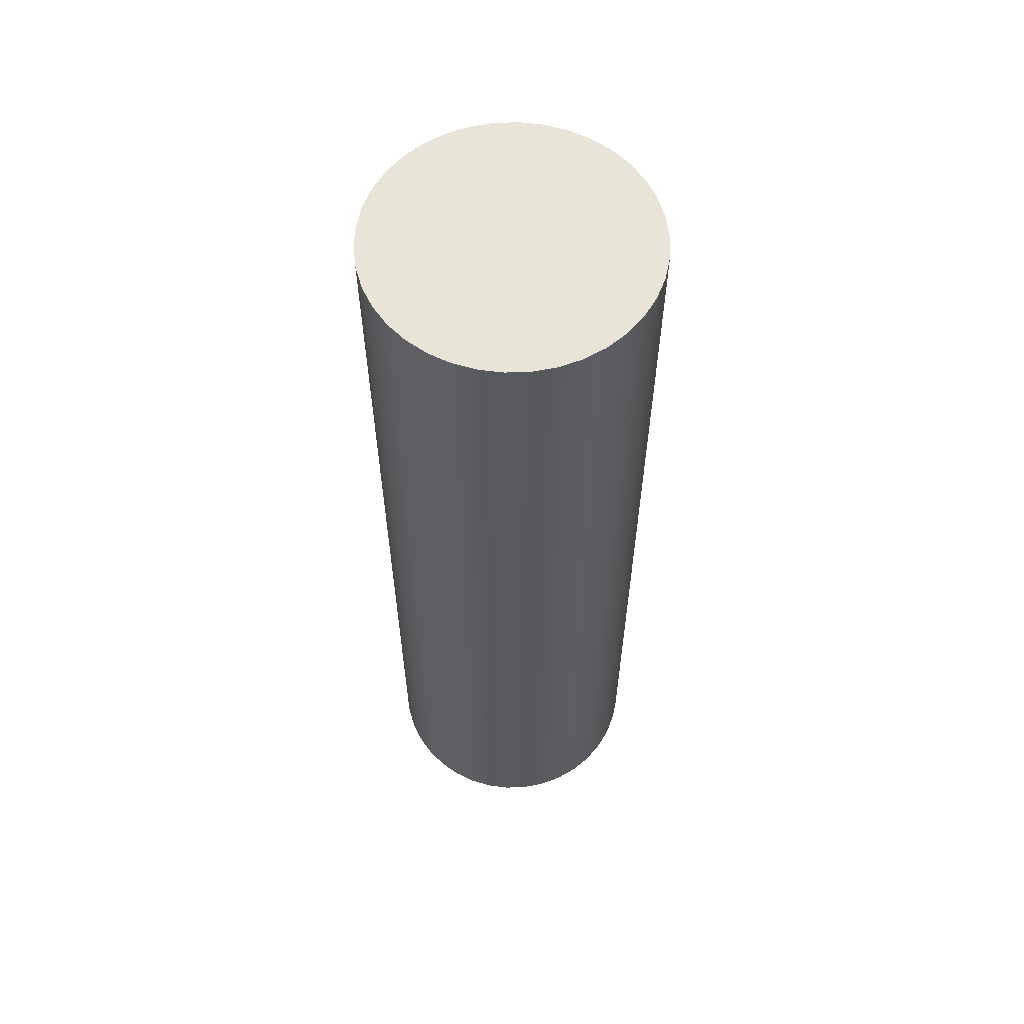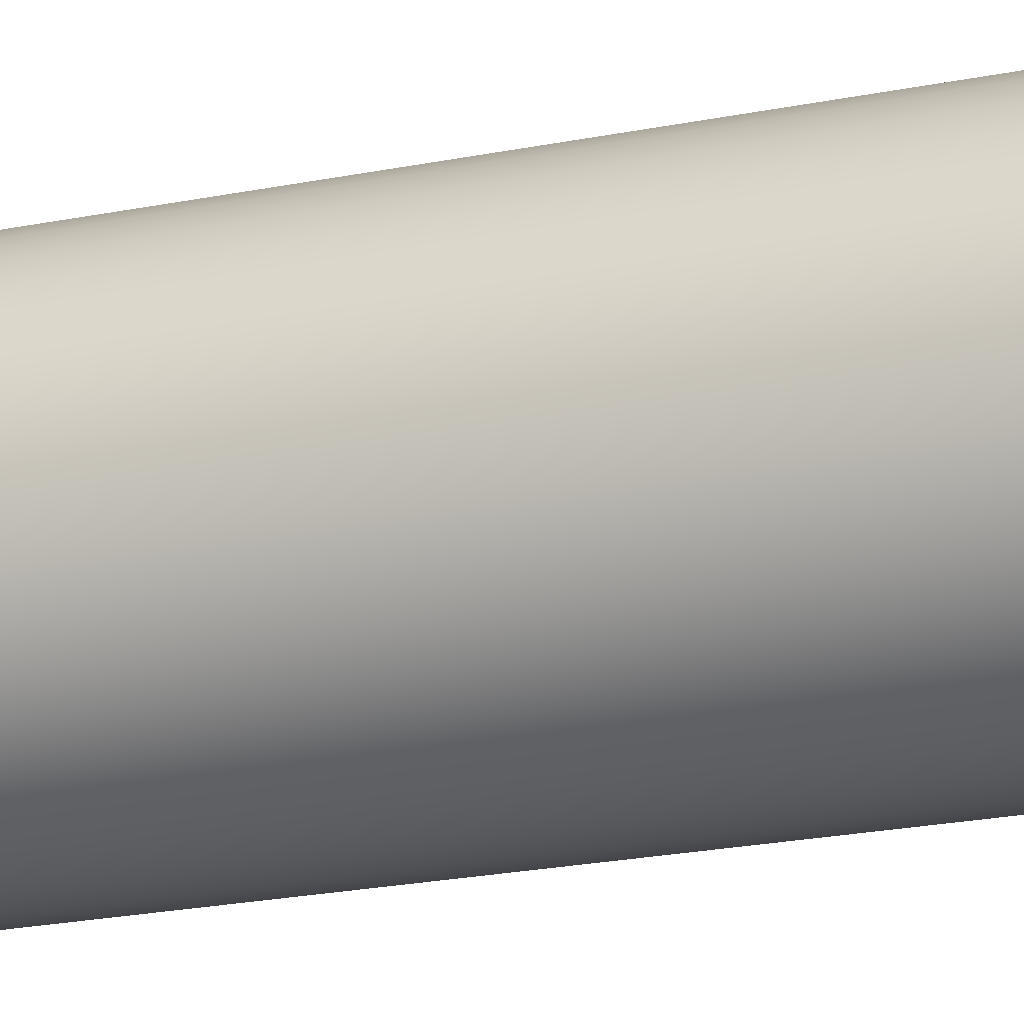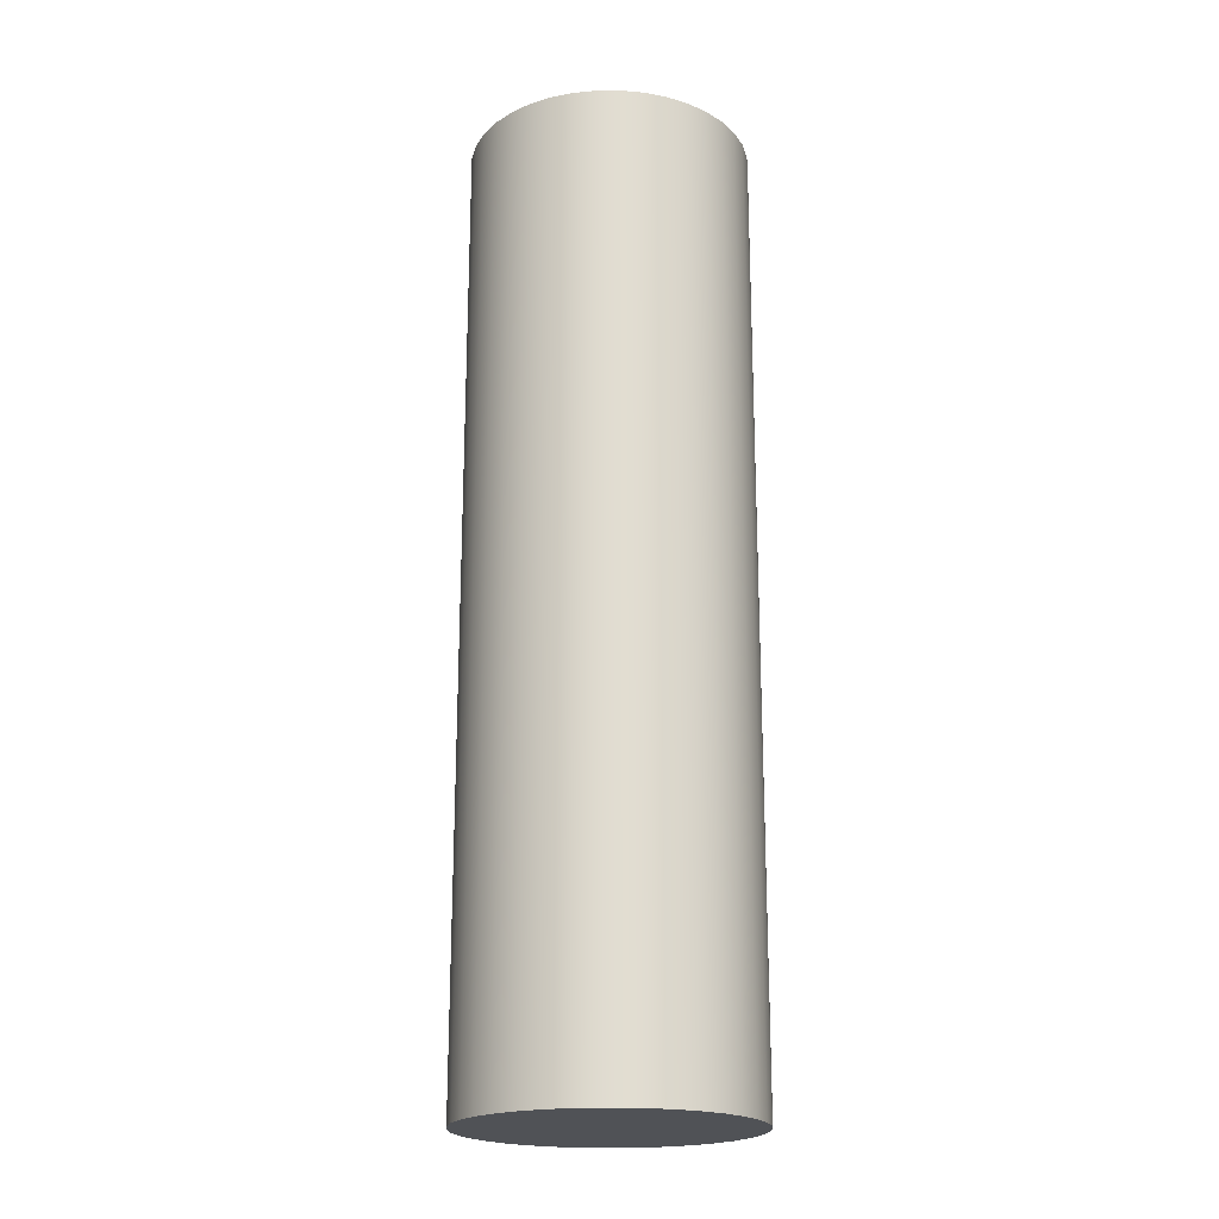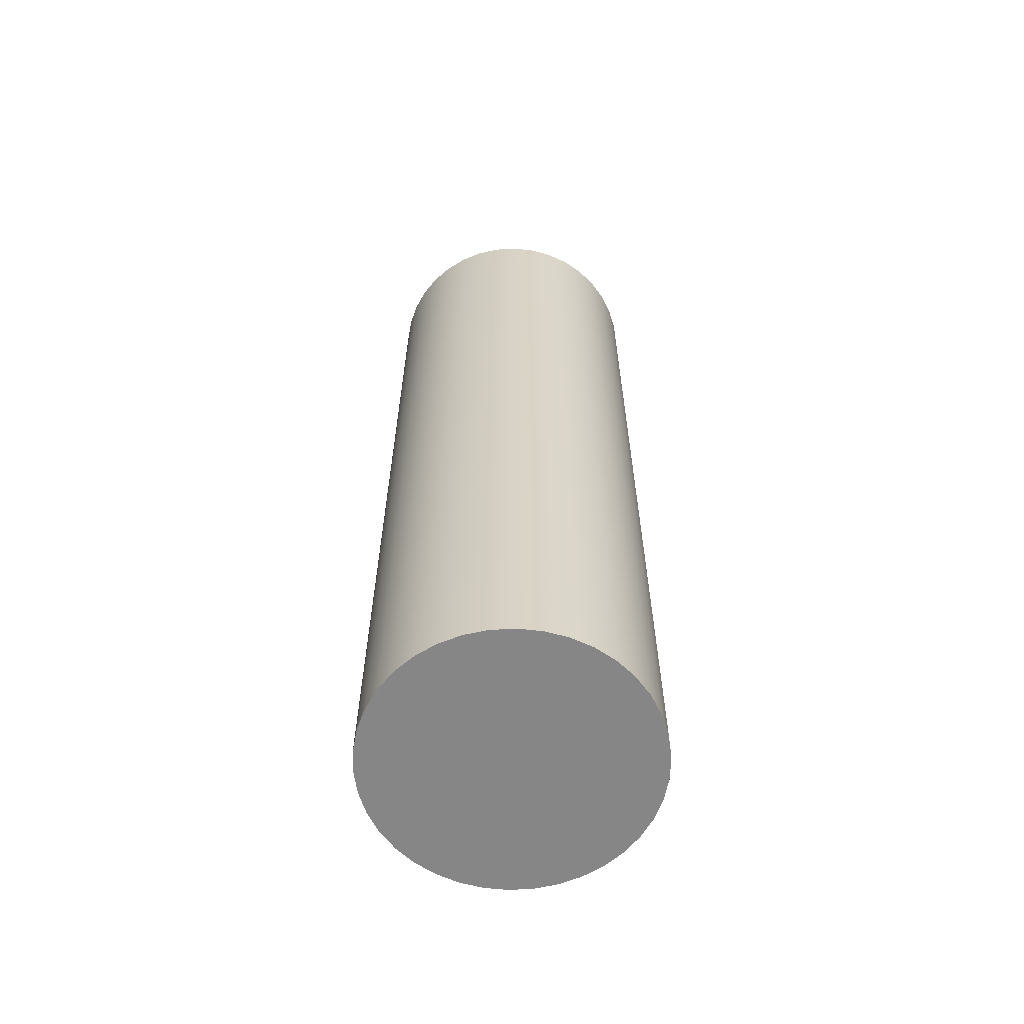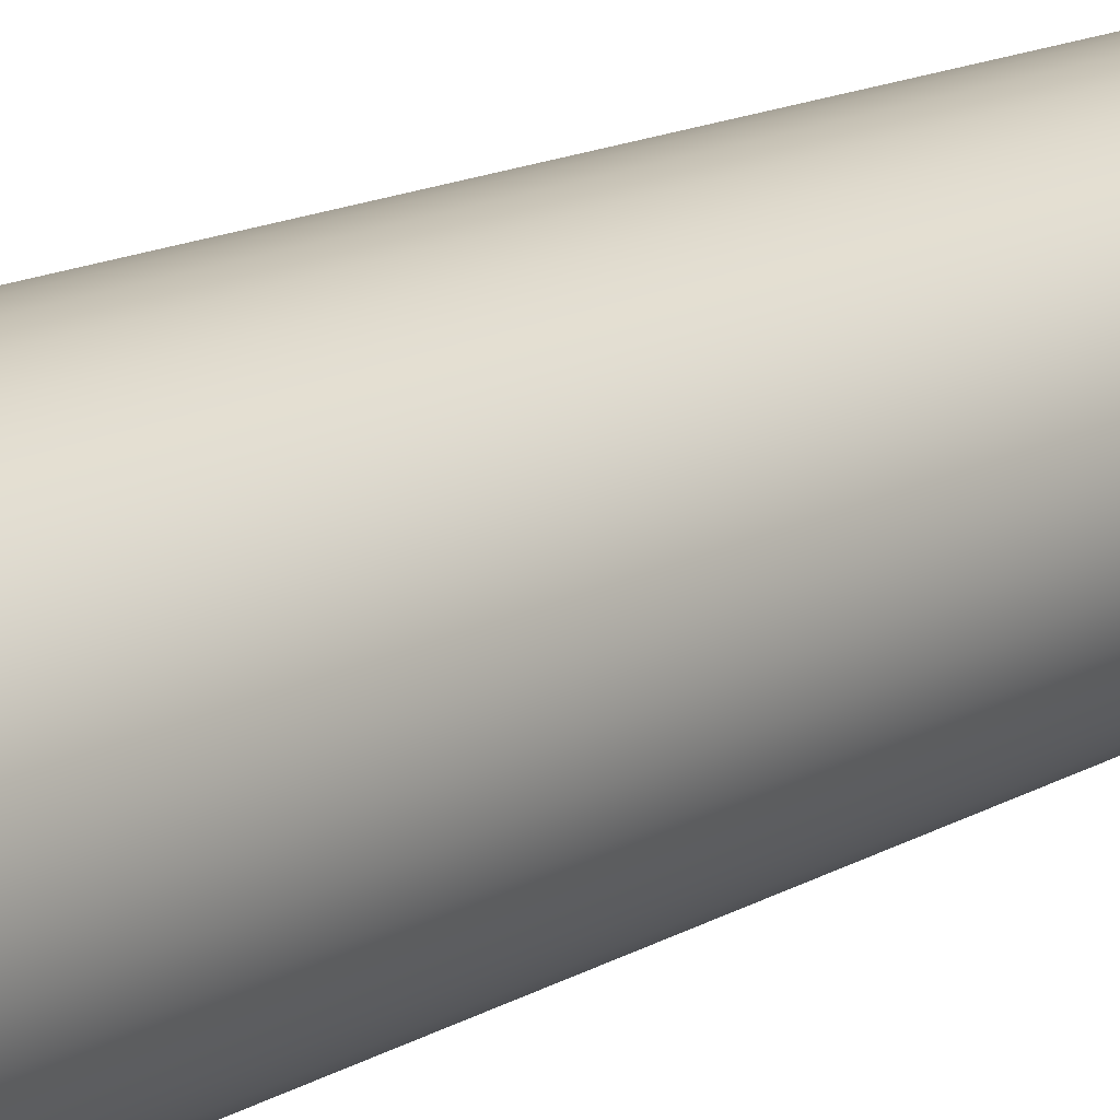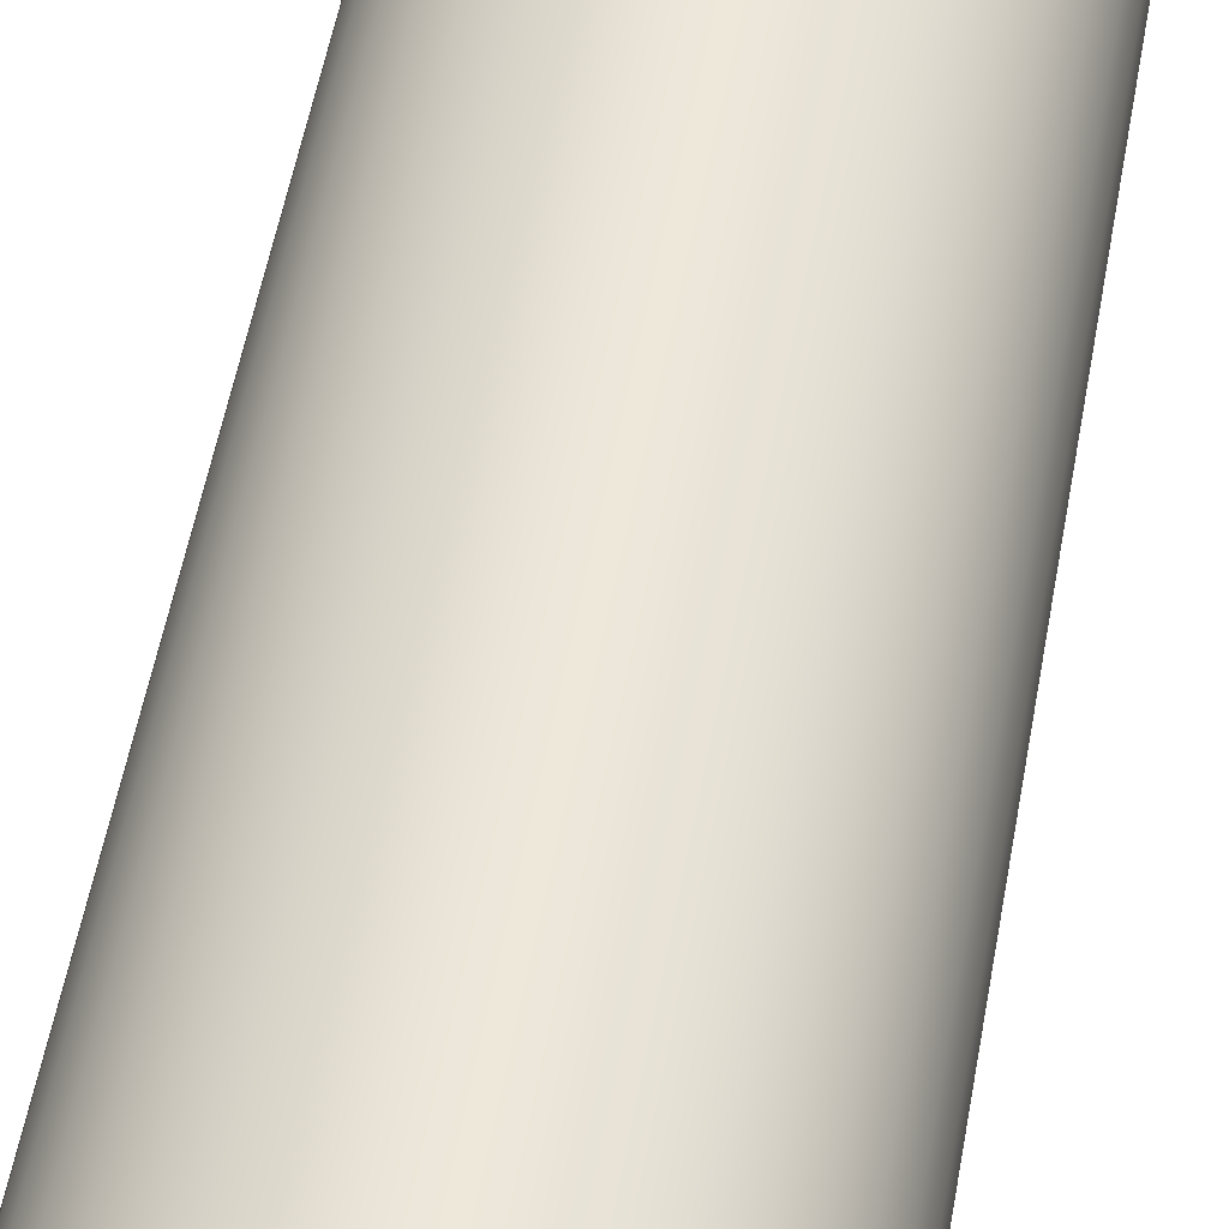
<metadata>
{"format":"obj","ext":"obj","renderer":"f3d","projection":"perspective","resolution":1024,"background":"white","views":[{"elev":59.9,"azim":149.5,"up":"+Y"},{"elev":-23.8,"azim":108.4,"up":"+Z"},{"elev":-20.6,"azim":-75.2,"up":"+Y"},{"elev":-62.2,"azim":117.0,"up":"+Y"},{"elev":14.7,"azim":-141.0,"up":"+Z"},{"elev":50.4,"azim":9.7,"up":"+Z"}]}
</metadata>
<code>
v -2.54 17.27 3.111e-16
v -2.505 17.27 -0.4181
v -2.402 17.27 -0.8247
v -2.234 17.27 -1.209
v -2.004 17.27 -1.56
v -1.72 17.27 -1.869
v -1.389 17.27 -2.126
v -1.02 17.27 -2.326
v -0.6235 17.27 -2.462
v -0.2098 17.27 -2.531
v 0.2098 17.27 -2.531
v 0.6235 17.27 -2.462
v 1.02 17.27 -2.326
v 1.389 17.27 -2.126
v 1.72 17.27 -1.869
v 2.004 17.27 -1.56
v 2.234 17.27 -1.209
v 2.402 17.27 -0.8247
v 2.505 17.27 -0.4181
v 2.54 17.27 0
v 2.505 17.27 0.4181
v 2.402 17.27 0.8247
v 2.234 17.27 1.209
v 2.004 17.27 1.56
v 1.72 17.27 1.869
v 1.389 17.27 2.126
v 1.02 17.27 2.326
v 0.6235 17.27 2.462
v 0.2098 17.27 2.531
v -0.2098 17.27 2.531
v -0.6235 17.27 2.462
v -1.02 17.27 2.326
v -1.389 17.27 2.126
v -1.72 17.27 1.869
v -2.004 17.27 1.56
v -2.234 17.27 1.209
v -2.402 17.27 0.8247
v -2.505 17.27 0.4181
v -2.54 0 3.111e-16
v -2.505 0 0.4181
v -2.402 0 0.8247
v -2.234 0 1.209
v -2.004 0 1.56
v -1.72 0 1.869
v -1.389 0 2.126
v -1.02 0 2.326
v -0.6235 0 2.462
v -0.2098 0 2.531
v 0.2098 0 2.531
v 0.6235 0 2.462
v 1.02 0 2.326
v 1.389 0 2.126
v 1.72 0 1.869
v 2.004 0 1.56
v 2.234 0 1.209
v 2.402 0 0.8247
v 2.505 0 0.4181
v 2.54 0 0
v 2.505 0 -0.4181
v 2.402 0 -0.8247
v 2.234 0 -1.209
v 2.004 0 -1.56
v 1.72 0 -1.869
v 1.389 0 -2.126
v 1.02 0 -2.326
v 0.6235 0 -2.462
v 0.2098 0 -2.531
v -0.2098 0 -2.531
v -0.6235 0 -2.462
v -1.02 0 -2.326
v -1.389 0 -2.126
v -1.72 0 -1.869
v -2.004 0 -1.56
v -2.234 0 -1.209
v -2.402 0 -0.8247
v -2.505 0 -0.4181
v -2.54 0 3.111e-16
v -2.54 17.27 3.111e-16
v -2.54 17.27 3.111e-16
v -2.505 17.27 0.4181
v -2.402 17.27 0.8247
v -2.234 17.27 1.209
v -2.004 17.27 1.56
v -1.72 17.27 1.869
v -1.389 17.27 2.126
v -1.02 17.27 2.326
v -0.6235 17.27 2.462
v -0.2098 17.27 2.531
v 0.2098 17.27 2.531
v 0.6235 17.27 2.462
v 1.02 17.27 2.326
v 1.389 17.27 2.126
v 1.72 17.27 1.869
v 2.004 17.27 1.56
v 2.234 17.27 1.209
v 2.402 17.27 0.8247
v 2.505 17.27 0.4181
v 2.54 17.27 0
v 2.505 17.27 -0.4181
v 2.402 17.27 -0.8247
v 2.234 17.27 -1.209
v 2.004 17.27 -1.56
v 1.72 17.27 -1.869
v 1.389 17.27 -2.126
v 1.02 17.27 -2.326
v 0.6235 17.27 -2.462
v 0.2098 17.27 -2.531
v -0.2098 17.27 -2.531
v -0.6235 17.27 -2.462
v -1.02 17.27 -2.326
v -1.389 17.27 -2.126
v -1.72 17.27 -1.869
v -2.004 17.27 -1.56
v -2.234 17.27 -1.209
v -2.402 17.27 -0.8247
v -2.505 17.27 -0.4181
v -2.54 0 3.111e-16
v -2.505 0 -0.4181
v -2.402 0 -0.8247
v -2.234 0 -1.209
v -2.004 0 -1.56
v -1.72 0 -1.869
v -1.389 0 -2.126
v -1.02 0 -2.326
v -0.6235 0 -2.462
v -0.2098 0 -2.531
v 0.2098 0 -2.531
v 0.6235 0 -2.462
v 1.02 0 -2.326
v 1.389 0 -2.126
v 1.72 0 -1.869
v 2.004 0 -1.56
v 2.234 0 -1.209
v 2.402 0 -0.8247
v 2.505 0 -0.4181
v 2.54 0 0
v 2.505 0 0.4181
v 2.402 0 0.8247
v 2.234 0 1.209
v 2.004 0 1.56
v 1.72 0 1.869
v 1.389 0 2.126
v 1.02 0 2.326
v 0.6235 0 2.462
v 0.2098 0 2.531
v -0.2098 0 2.531
v -0.6235 0 2.462
v -1.02 0 2.326
v -1.389 0 2.126
v -1.72 0 1.869
v -2.004 0 1.56
v -2.234 0 1.209
v -2.402 0 0.8247
v -2.505 0 0.4181
g 2d89379f-e2bf-11ea-b3d3-54bf646e7e1f
f 2 76 1
f 1 76 77
f 78 39 38
f 38 39 40
f 38 40 41
f 2 3 76
f 76 3 75
f 75 3 4
f 75 4 74
f 74 4 5
f 74 5 73
f 73 5 6
f 73 6 72
f 72 6 7
f 72 7 71
f 71 7 8
f 71 8 70
f 70 8 9
f 70 9 69
f 69 9 10
f 69 10 68
f 68 10 11
f 68 11 67
f 67 11 12
f 67 12 66
f 66 12 13
f 66 13 65
f 65 13 14
f 65 14 64
f 64 14 15
f 64 15 63
f 63 15 16
f 63 16 62
f 62 16 17
f 62 17 61
f 61 17 18
f 61 18 60
f 60 18 19
f 60 19 59
f 59 19 20
f 59 20 58
f 58 20 21
f 58 21 57
f 57 21 22
f 57 22 56
f 56 22 23
f 56 23 55
f 55 23 24
f 55 24 54
f 54 24 25
f 54 25 53
f 53 25 26
f 53 26 52
f 52 26 27
f 52 27 51
f 51 27 28
f 51 28 50
f 50 28 29
f 50 29 49
f 49 29 30
f 49 30 48
f 48 30 31
f 48 31 47
f 47 31 32
f 47 32 46
f 46 32 33
f 46 33 45
f 45 33 34
f 45 34 44
f 44 34 35
f 44 35 43
f 43 35 36
f 43 36 42
f 42 36 37
f 42 37 41
f 41 37 38
g 2d895ea4-e2bf-11ea-b593-54bf646e7e1f
f 80 97 79
f 79 97 98
f 79 98 116
f 116 98 99
f 116 99 115
f 115 99 100
f 115 100 114
f 114 100 101
f 114 101 113
f 113 101 102
f 113 102 112
f 112 102 103
f 112 103 111
f 111 103 104
f 111 104 110
f 110 104 105
f 110 105 109
f 109 105 106
f 109 106 108
f 108 106 107
f 97 80 96
f 96 80 81
f 96 81 95
f 95 81 82
f 95 82 94
f 94 82 83
f 94 83 93
f 93 83 84
f 93 84 92
f 92 84 85
f 92 85 91
f 91 85 86
f 91 86 90
f 90 86 87
f 90 87 89
f 89 87 88
g 2d8985a6-e2bf-11ea-b7bd-54bf646e7e1f
f 118 135 117
f 117 135 136
f 117 136 154
f 154 136 137
f 154 137 153
f 153 137 138
f 153 138 152
f 152 138 139
f 152 139 151
f 151 139 140
f 151 140 150
f 150 140 141
f 150 141 149
f 149 141 142
f 149 142 148
f 148 142 143
f 148 143 147
f 147 143 144
f 147 144 146
f 146 144 145
f 135 118 134
f 134 118 119
f 134 119 133
f 133 119 120
f 133 120 132
f 132 120 121
f 132 121 131
f 131 121 122
f 131 122 130
f 130 122 123
f 130 123 129
f 129 123 124
f 129 124 128
f 128 124 125
f 128 125 127
f 127 125 126

</code>
